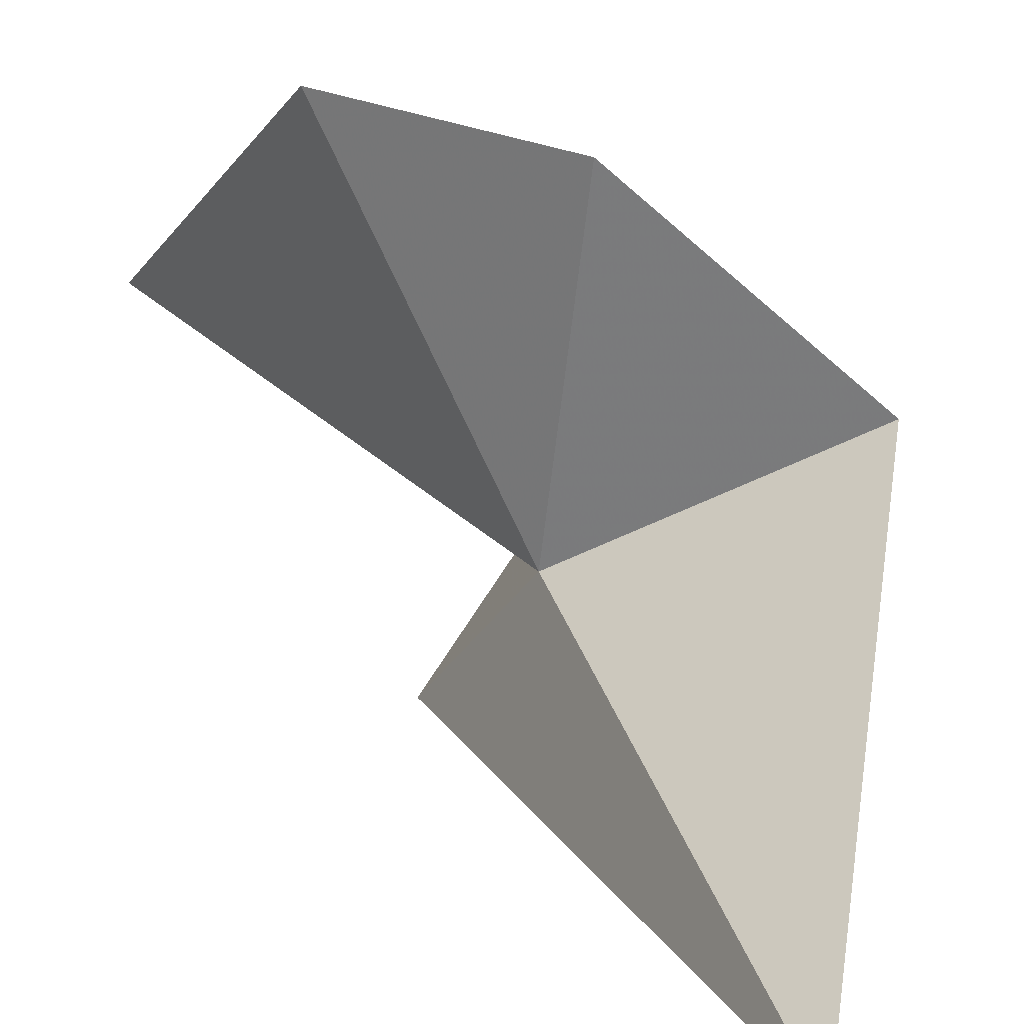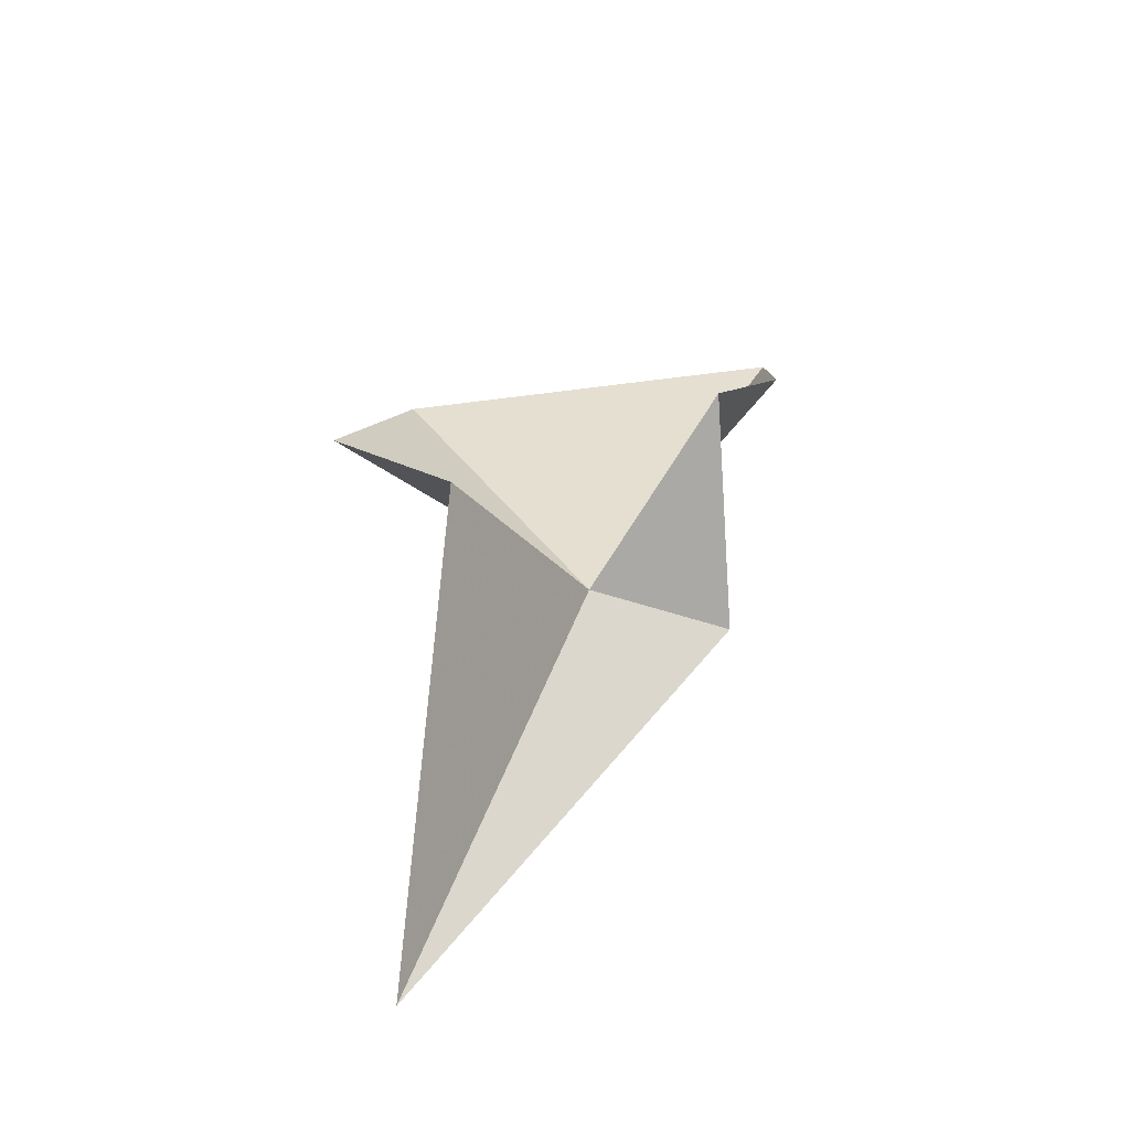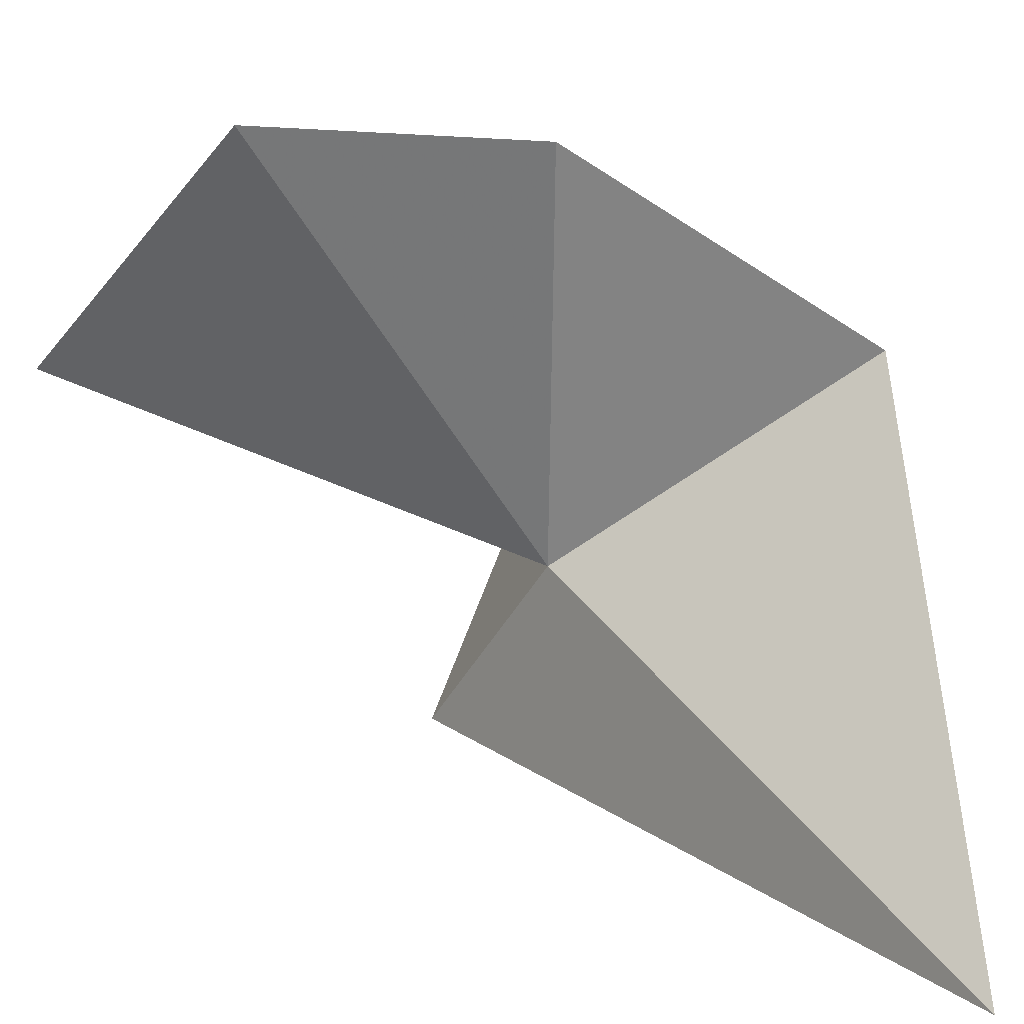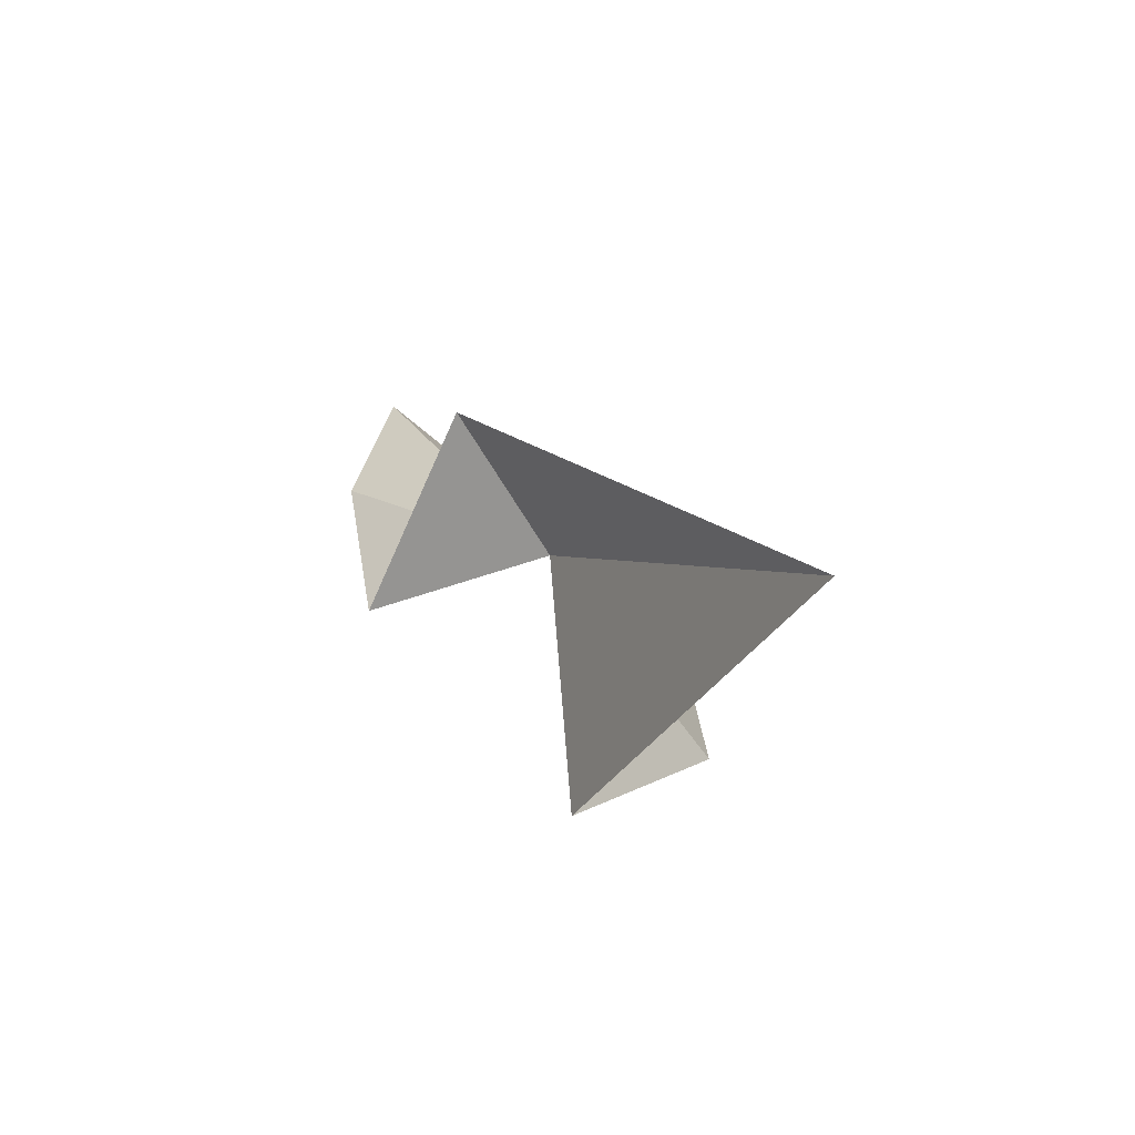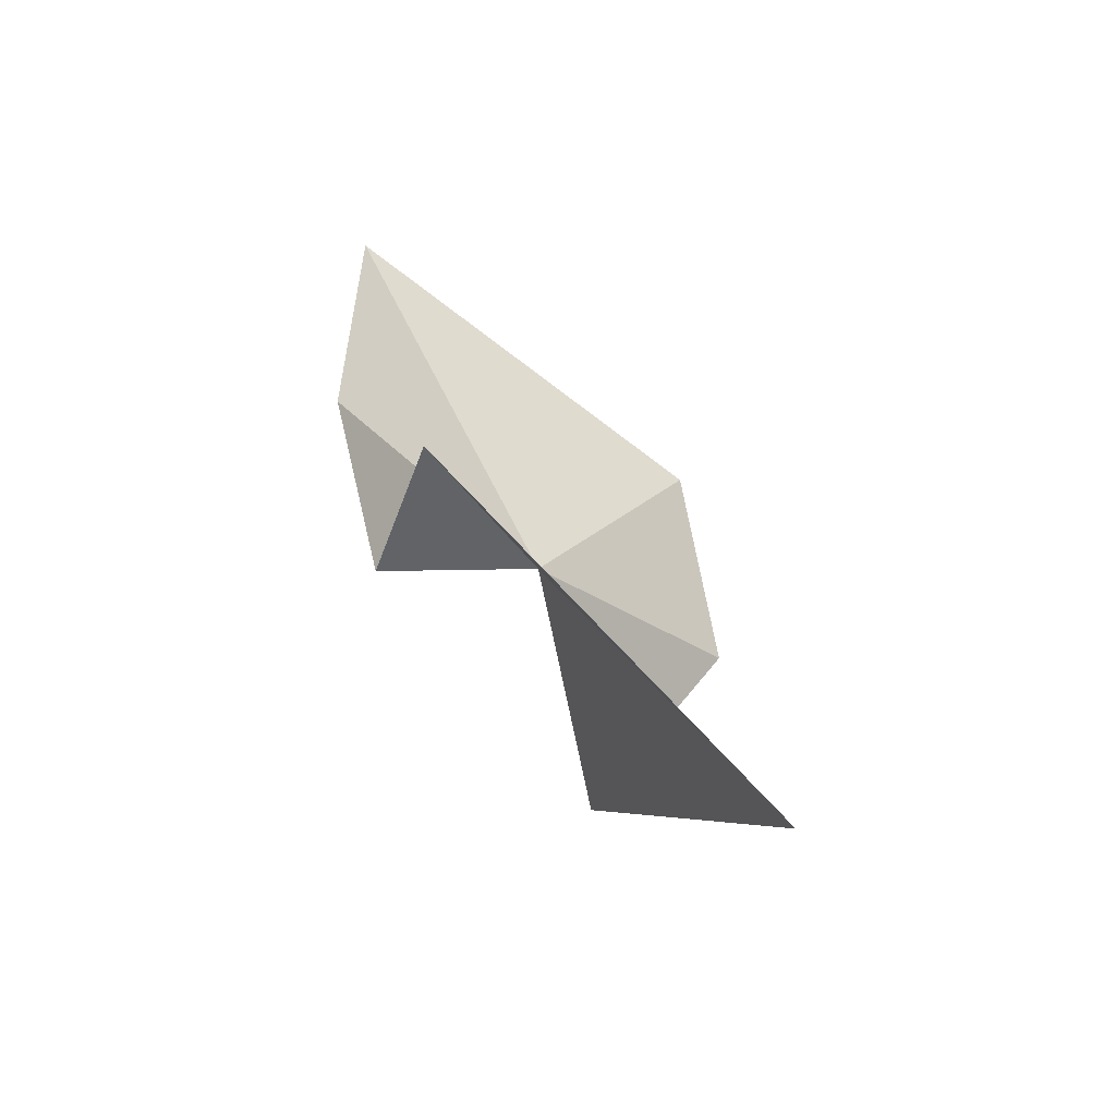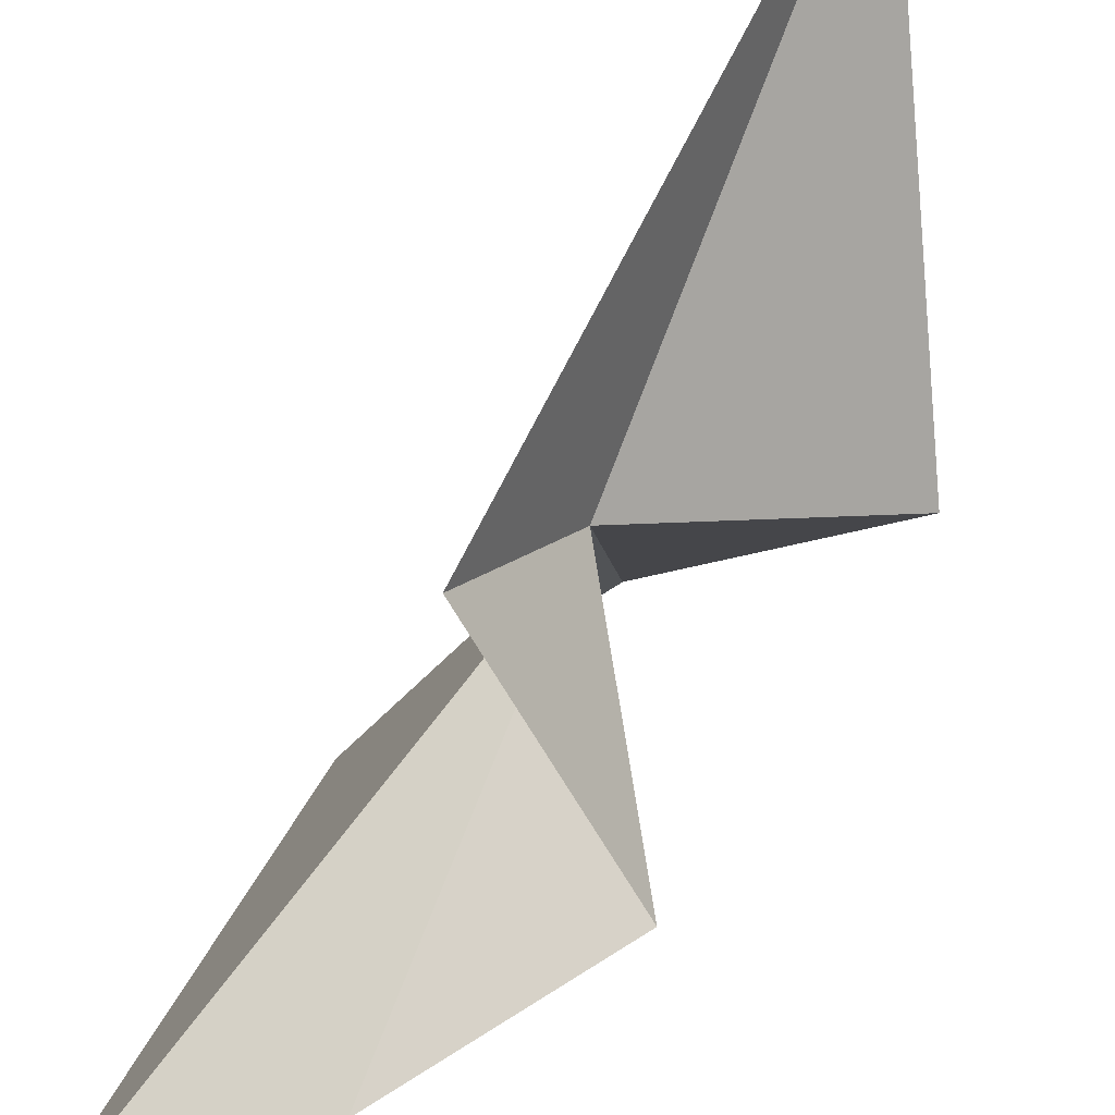
<metadata>
{"format":"obj","ext":"obj","renderer":"f3d","projection":"perspective","resolution":1024,"background":"white","views":[{"elev":58.6,"azim":138.3,"up":"+Y"},{"elev":-59.0,"azim":-92.7,"up":"+Z"},{"elev":57.1,"azim":126.4,"up":"+Y"},{"elev":-79.0,"azim":59.1,"up":"+Z"},{"elev":-48.0,"azim":67.4,"up":"+Z"},{"elev":-69.1,"azim":135.1,"up":"+Y"}]}
</metadata>
<code>
v 2.245 14.19 21.99
v 5.17 16.97 14.75
v -0.9276 16.52 19.84
v -0.6273 12.09 23.95
v 0.5342 10.7 27.01
v 1.395 17.52 26.85
v 1.884 10.55 30.39
v 3.434 11.62 22.77
v 0.2881 18.67 23.36
f 1 2 3
f 1 5 4
f 1 6 7
f 1 4 8
f 1 3 9
f 1 7 5
f 1 8 2
f 1 9 6

</code>
